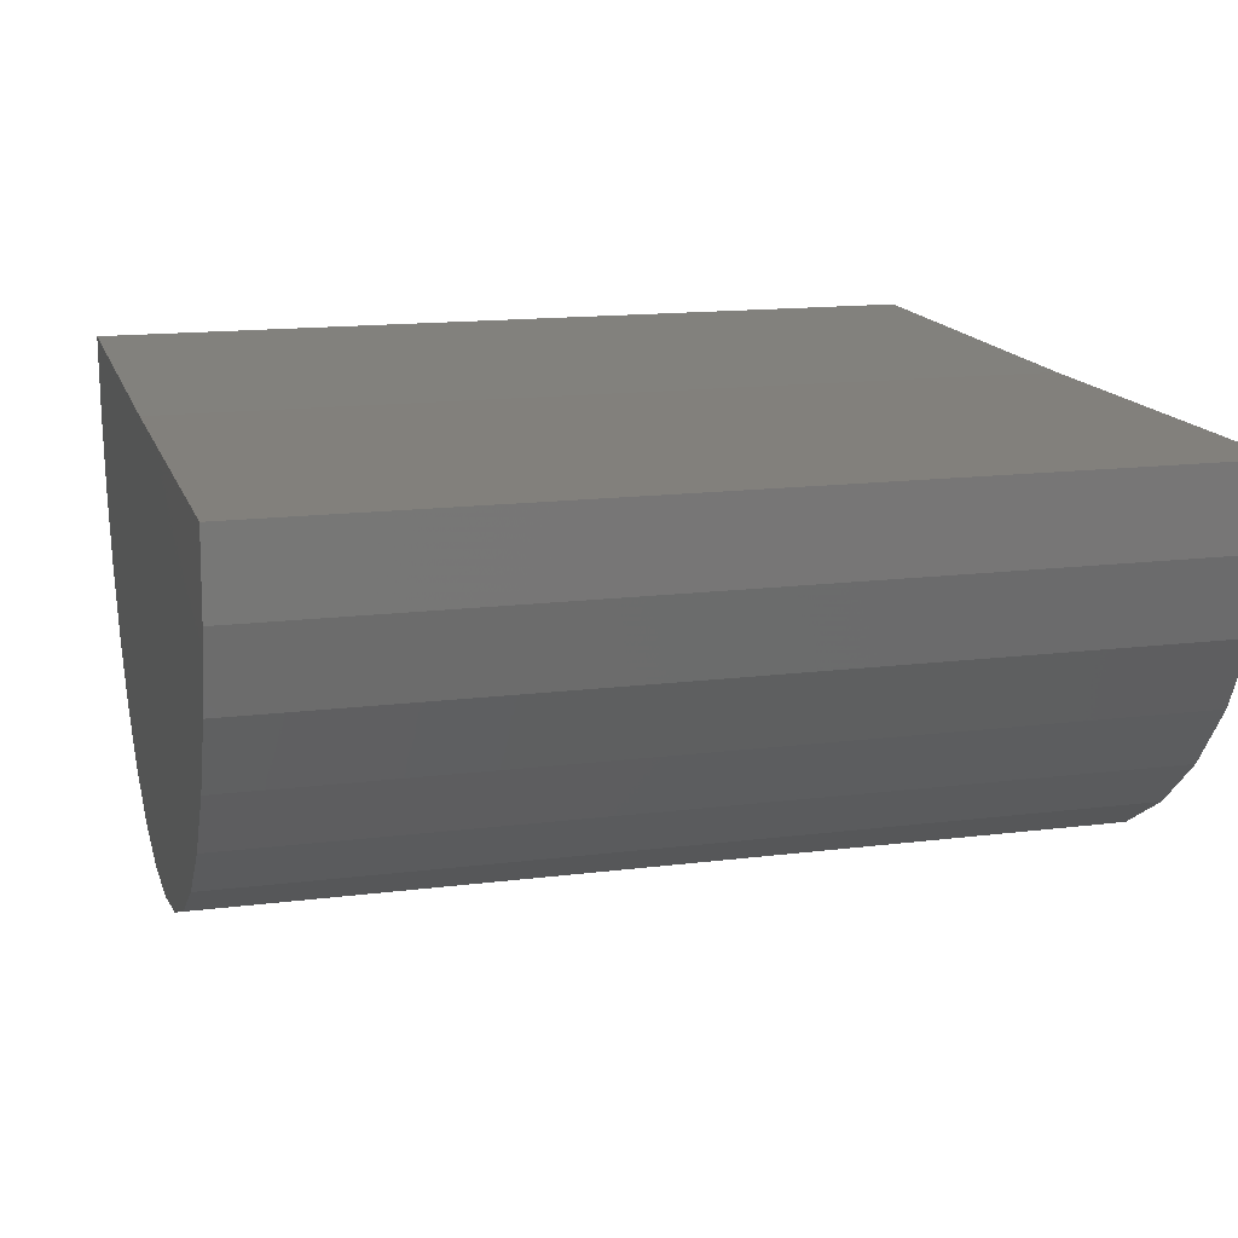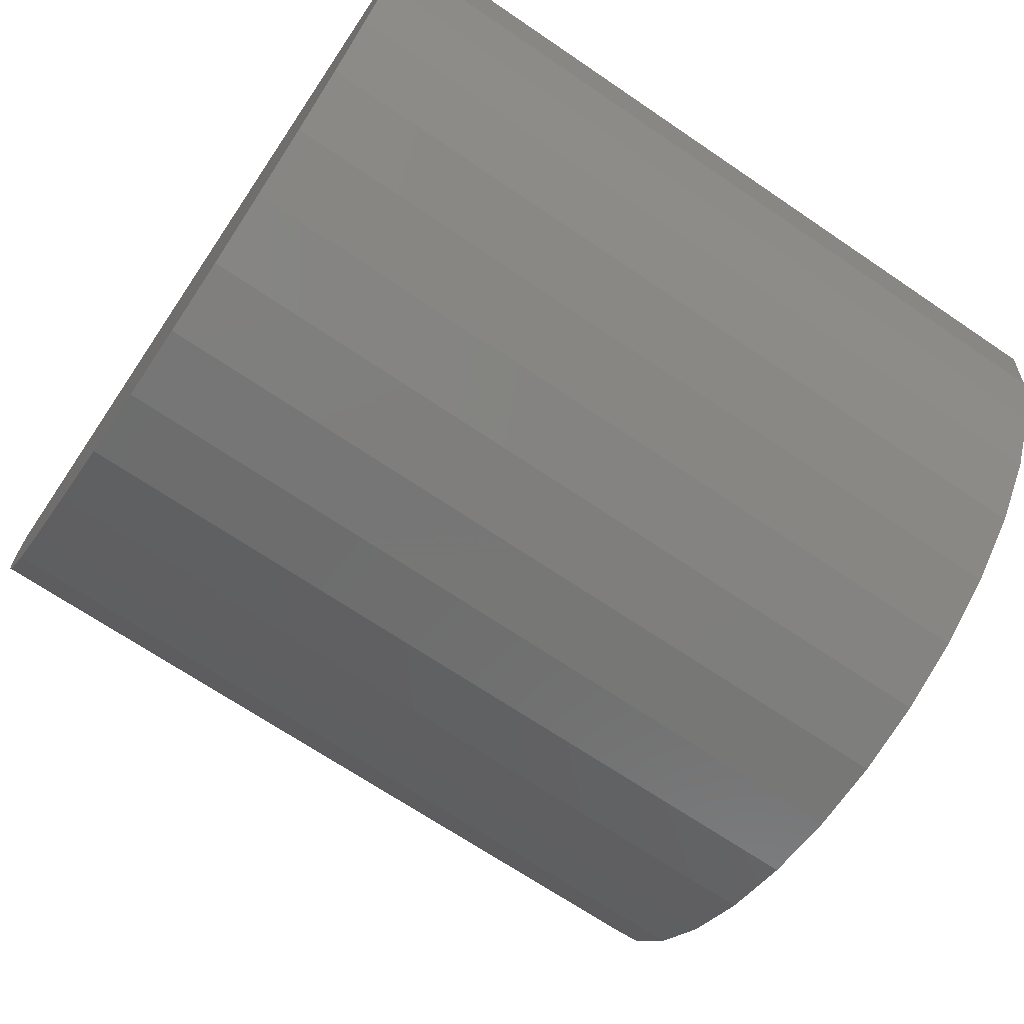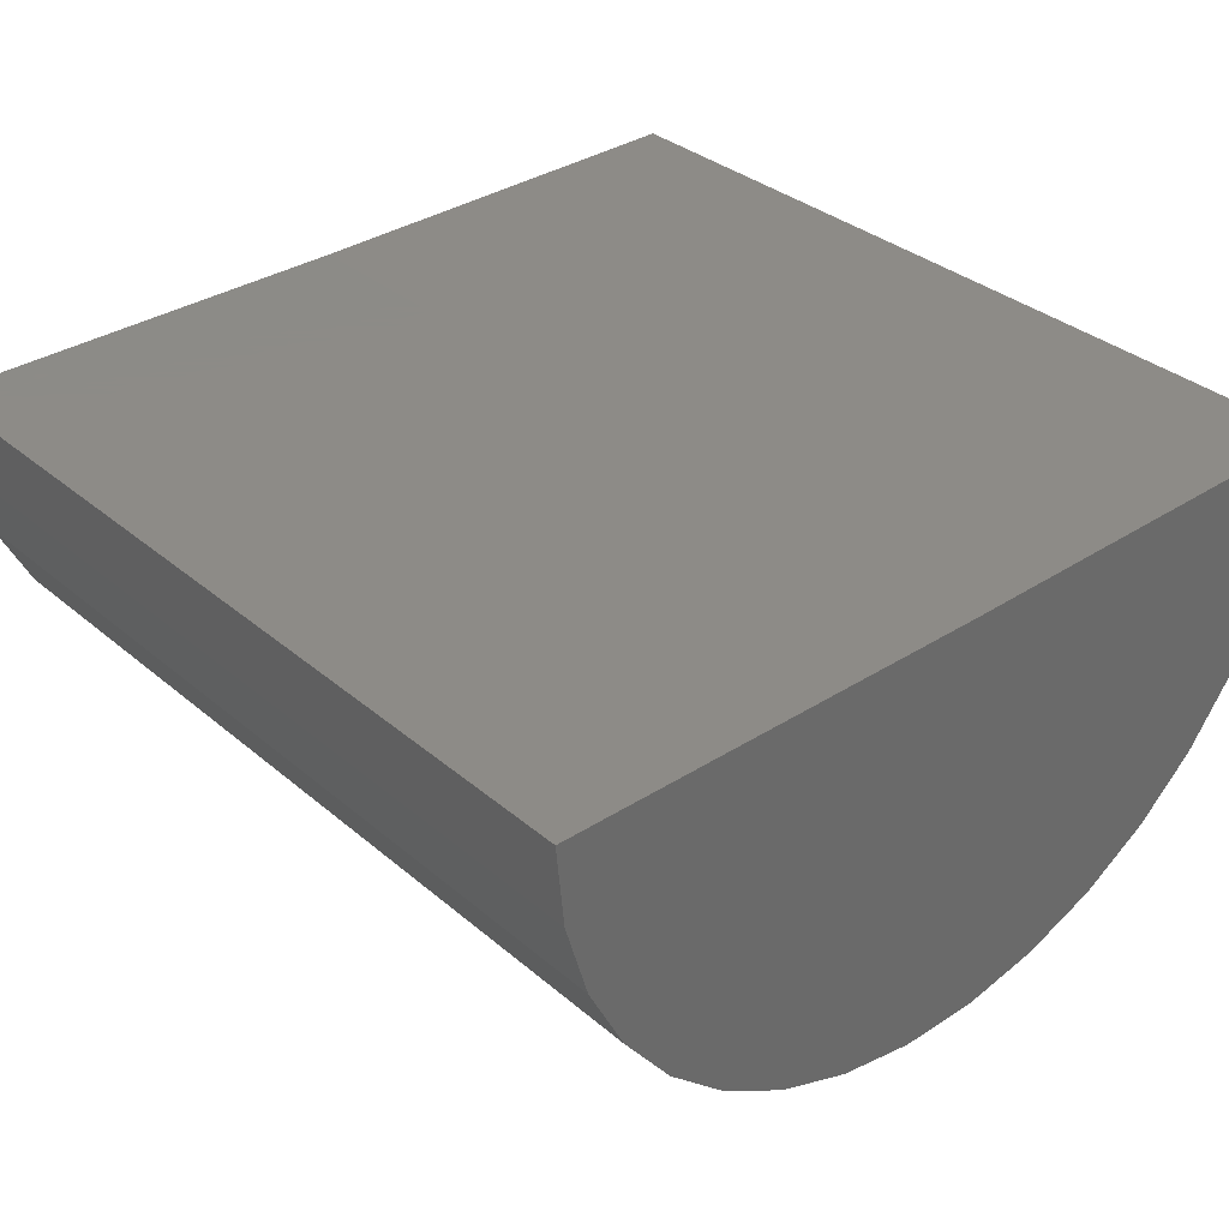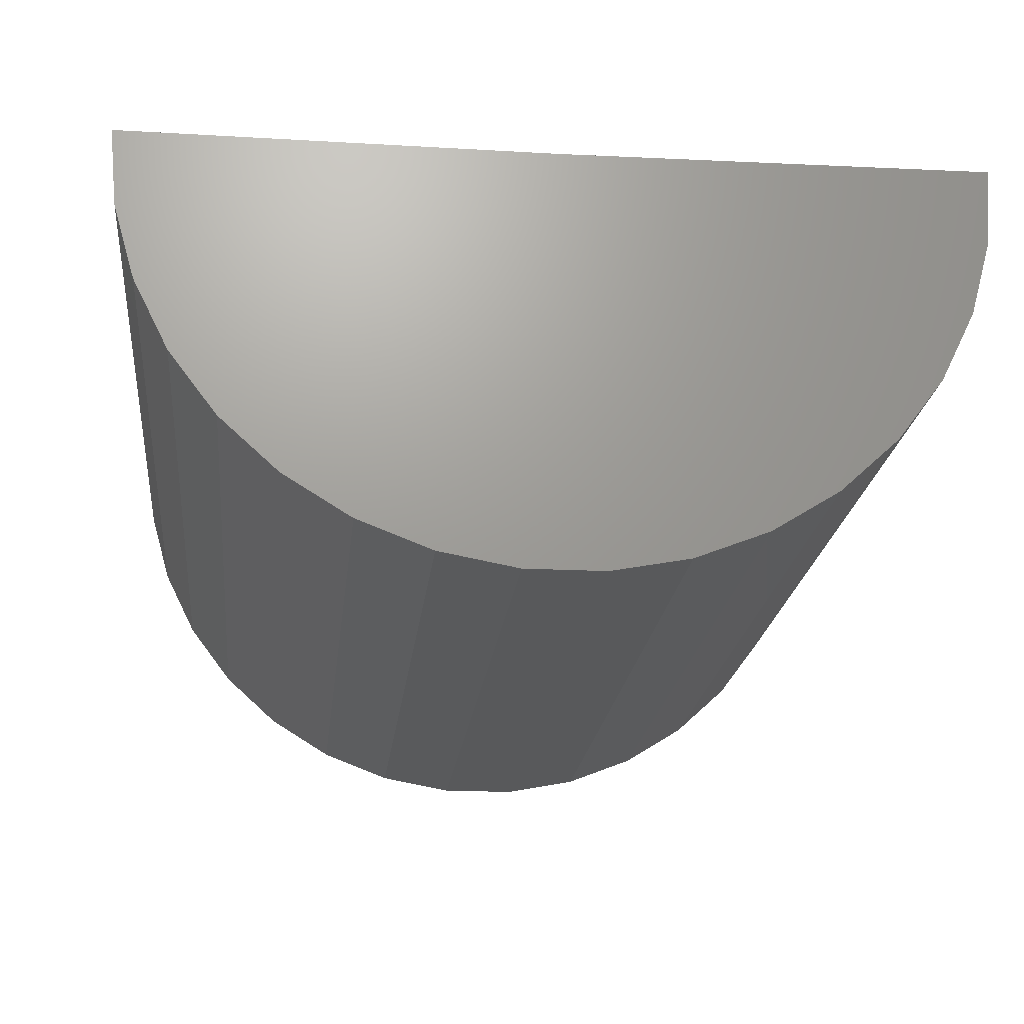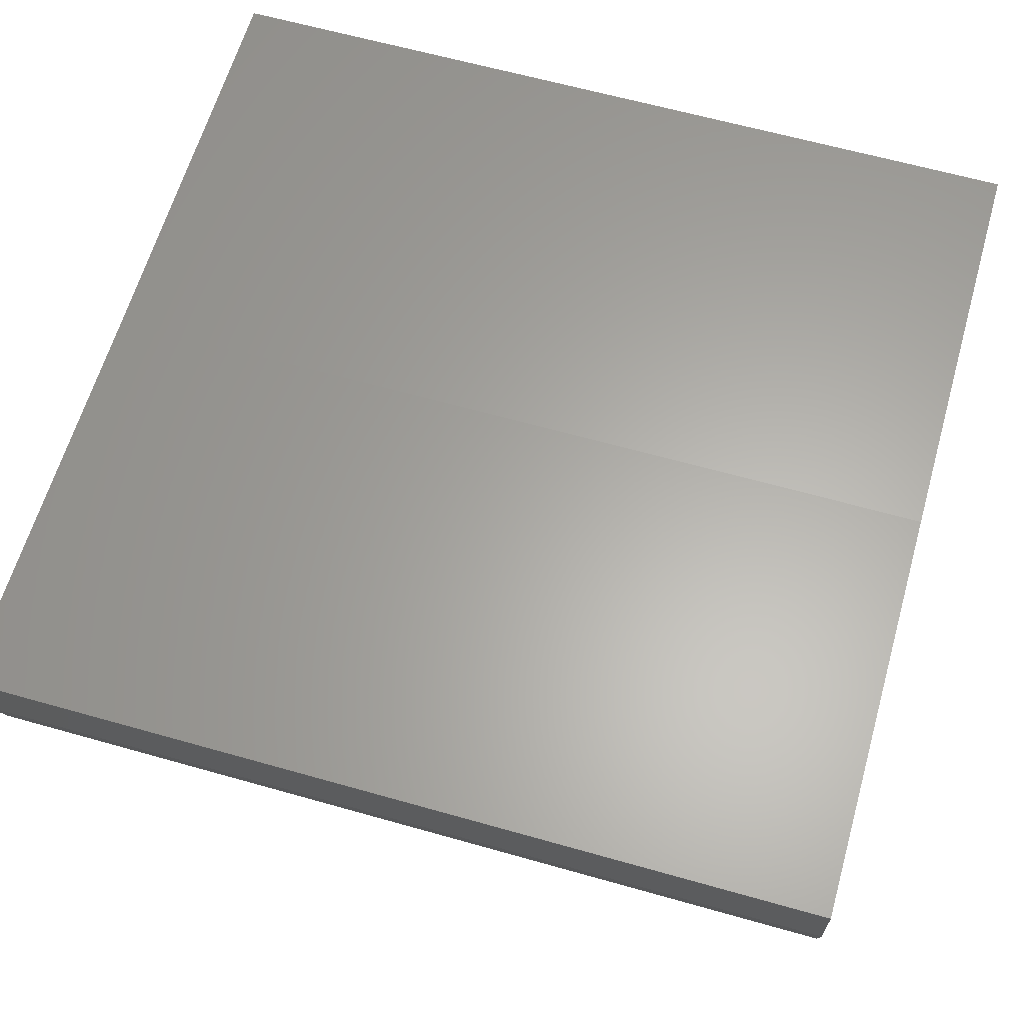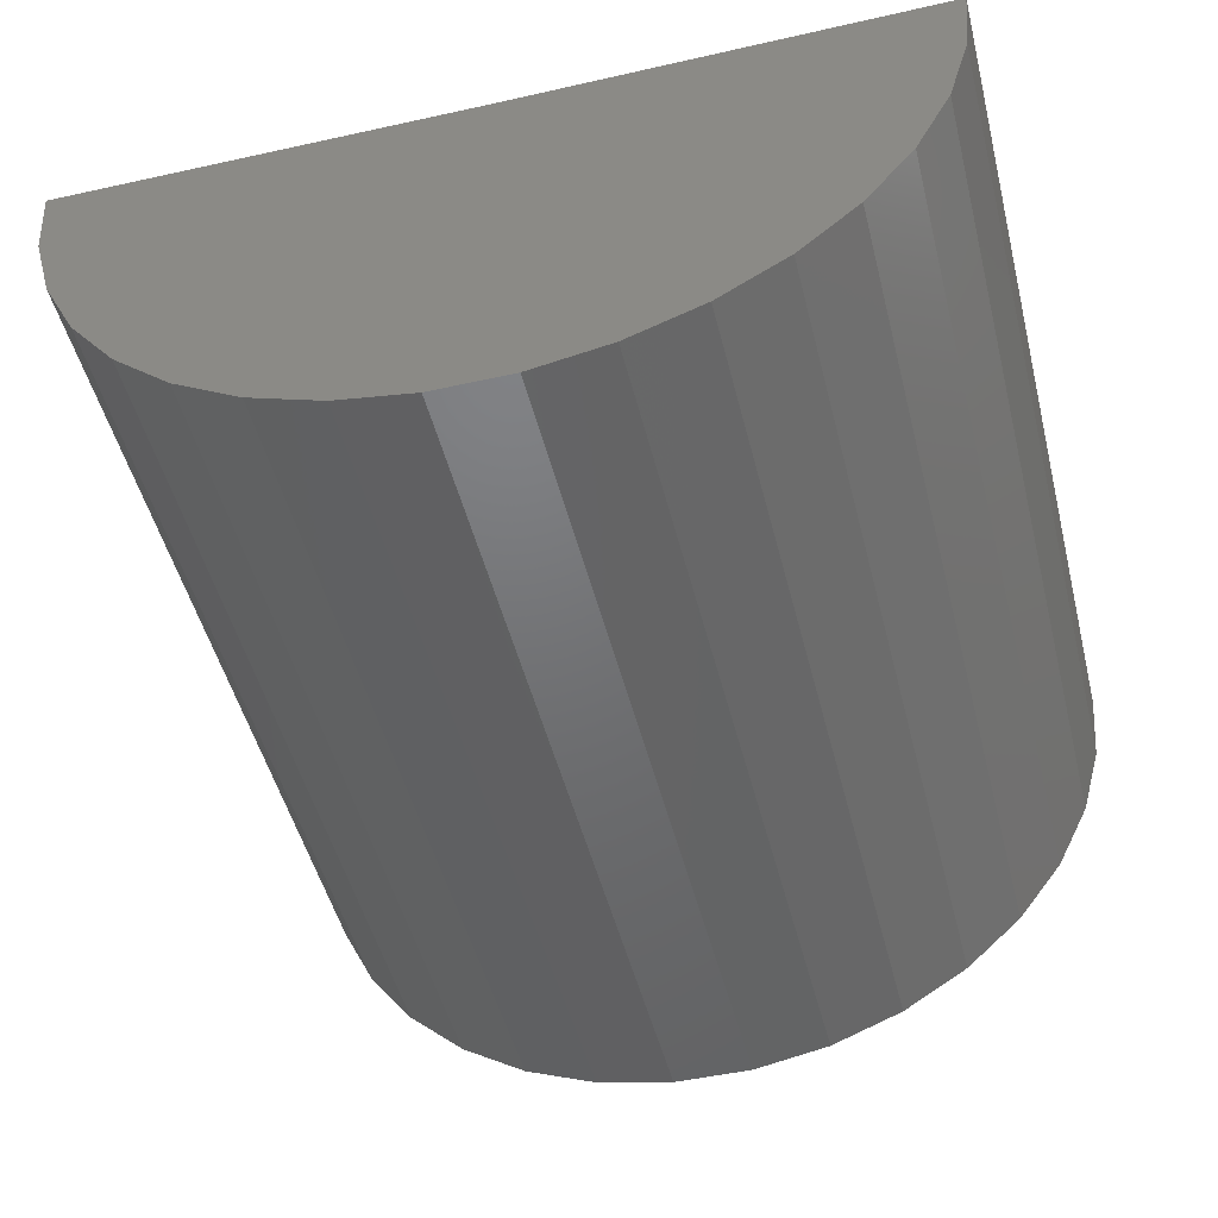
<metadata>
{"format":"stl","ext":"stl","renderer":"f3d","projection":"perspective","resolution":1024,"background":"white","views":[{"elev":14.8,"azim":-105.4,"up":"+Y"},{"elev":-69.5,"azim":-124.1,"up":"+Y"},{"elev":33.8,"azim":-41.1,"up":"+Y"},{"elev":-20.6,"azim":-6.1,"up":"+Y"},{"elev":63.1,"azim":106.0,"up":"+Y"},{"elev":-49.5,"azim":-165.9,"up":"+Y"}]}
</metadata>
<code>
# stl→obj: 39 verts, 74 faces
v 0.3395 0.002018 0.3395
v 0.1757 0 0.3395
v 0.337 -0.02823 0.3395
v 0.2498 -0.1461 0.3395
v 0.1316 -0.1578 0.3395
v 0.2216 -0.1572 0.3395
v 0.1615 -0.1632 0.3395
v 0.1918 -0.163 0.3395
v 0.01184 0 0.3395
v 0.01465 -0.03022 0.3395
v 0.329 -0.05751 0.3395
v 0.02299 -0.0594 0.3395
v 0.3158 -0.08482 0.3395
v 0.03657 -0.08654 0.3395
v 0.2978 -0.1092 0.3395
v 0.05492 -0.1107 0.3395
v 0.2755 -0.1299 0.3395
v 0.07741 -0.1311 0.3395
v 0.1033 -0.147 0.3395
v 0.337 -0.02823 0.01184
v 0.1757 0 0.01184
v 0.3395 0.002018 0.01184
v 0.2216 -0.1572 0.01184
v 0.1316 -0.1578 0.01184
v 0.2498 -0.1461 0.01184
v 0.1615 -0.1632 0.01184
v 0.1918 -0.163 0.01184
v 0.1033 -0.147 0.01184
v 0.07741 -0.1311 0.01184
v 0.2755 -0.1299 0.01184
v 0.05492 -0.1107 0.01184
v 0.2978 -0.1092 0.01184
v 0.03657 -0.08654 0.01184
v 0.3158 -0.08482 0.01184
v 0.02299 -0.0594 0.01184
v 0.329 -0.05751 0.01184
v 0.01465 -0.03022 0.01184
v 0.01184 0 0.01184
v 0.1757 0 0.1757
f 1 2 3
f 4 5 6
f 6 5 7
f 6 7 8
f 2 9 3
f 3 9 10
f 3 10 11
f 11 10 12
f 11 12 13
f 13 12 14
f 13 14 15
f 15 14 16
f 15 16 17
f 17 16 18
f 17 18 4
f 4 18 19
f 4 19 5
f 20 21 22
f 23 24 25
f 26 24 23
f 27 26 23
f 24 28 25
f 25 28 29
f 25 29 30
f 30 29 31
f 30 31 32
f 32 31 33
f 32 33 34
f 34 33 35
f 34 35 36
f 36 35 37
f 36 37 20
f 20 37 38
f 20 38 21
f 21 38 39
f 39 38 9
f 39 9 2
f 2 1 39
f 39 1 22
f 39 22 21
f 22 1 20
f 20 1 3
f 20 3 36
f 36 3 11
f 36 11 34
f 34 11 13
f 34 13 32
f 32 13 15
f 32 15 30
f 30 15 17
f 30 17 25
f 25 17 4
f 25 4 23
f 23 4 6
f 23 6 27
f 27 6 8
f 27 8 26
f 26 8 7
f 26 7 24
f 24 7 5
f 24 5 28
f 28 5 19
f 28 19 29
f 29 19 18
f 29 18 31
f 31 18 16
f 31 16 33
f 33 16 14
f 33 14 35
f 35 14 12
f 35 12 37
f 37 12 10
f 37 10 38
f 38 10 9

</code>
